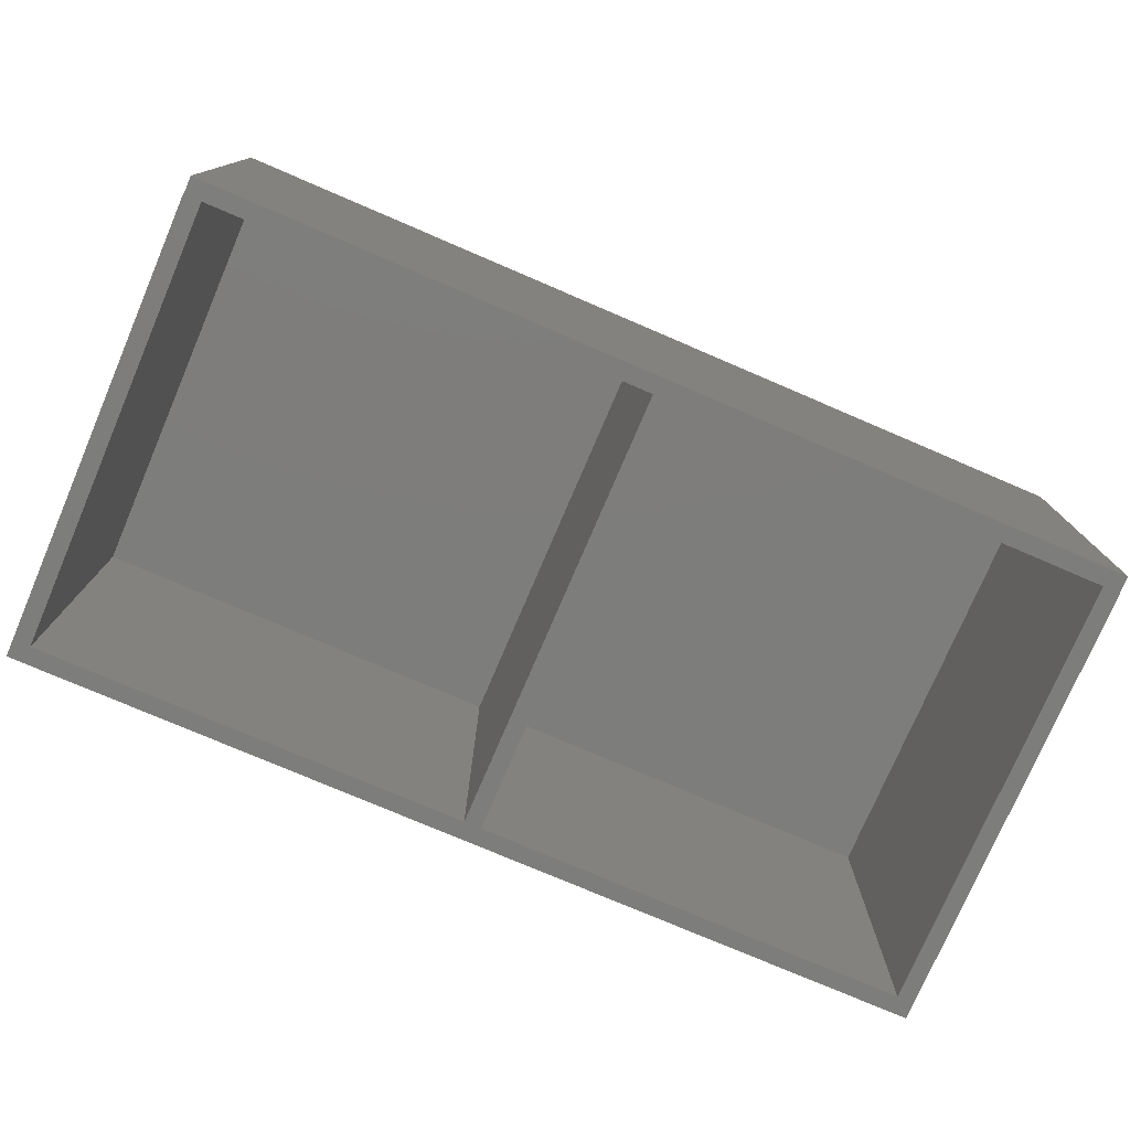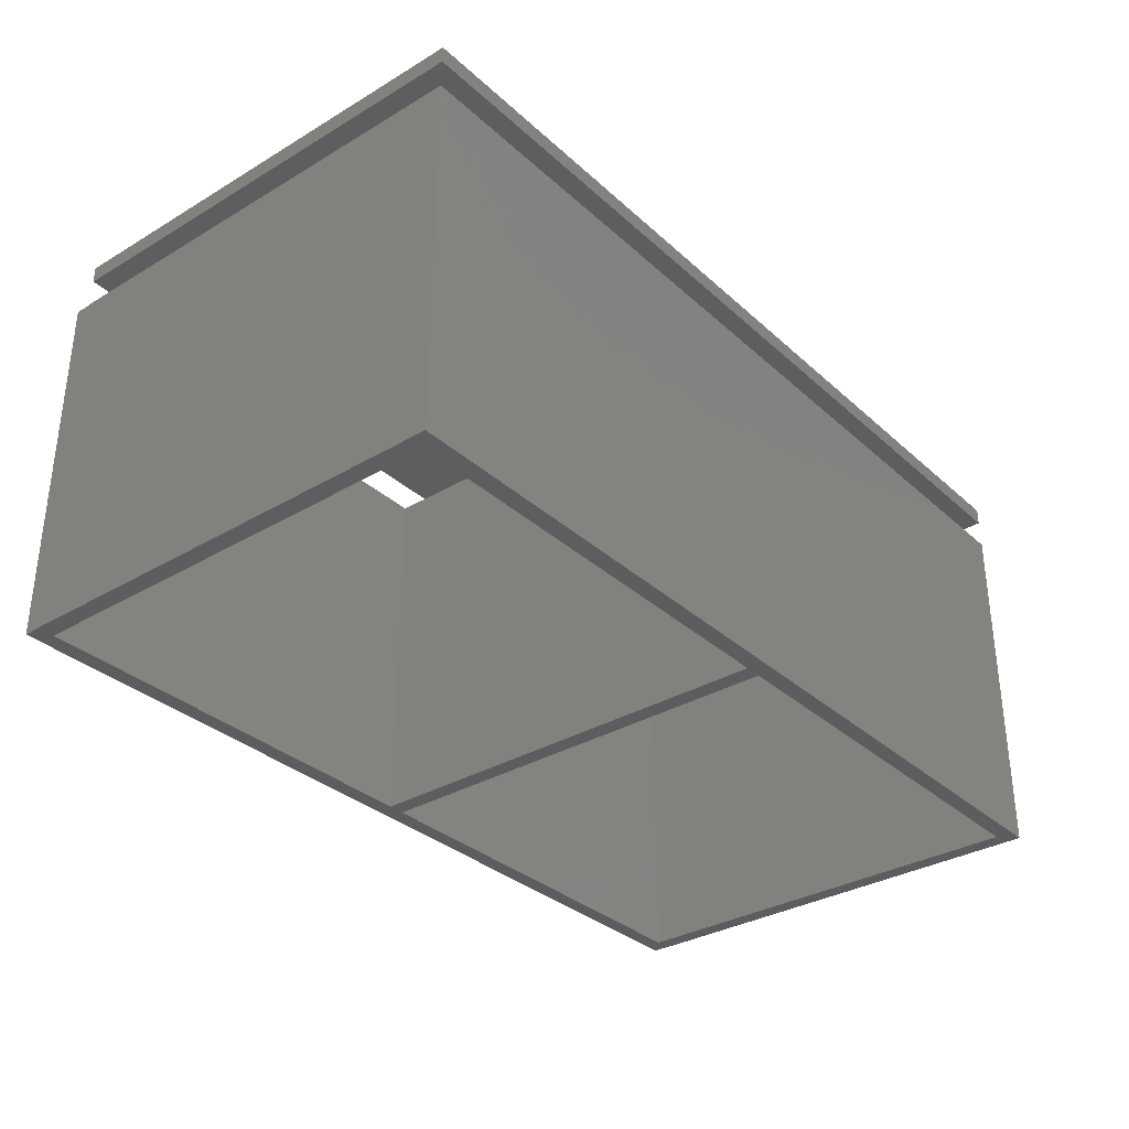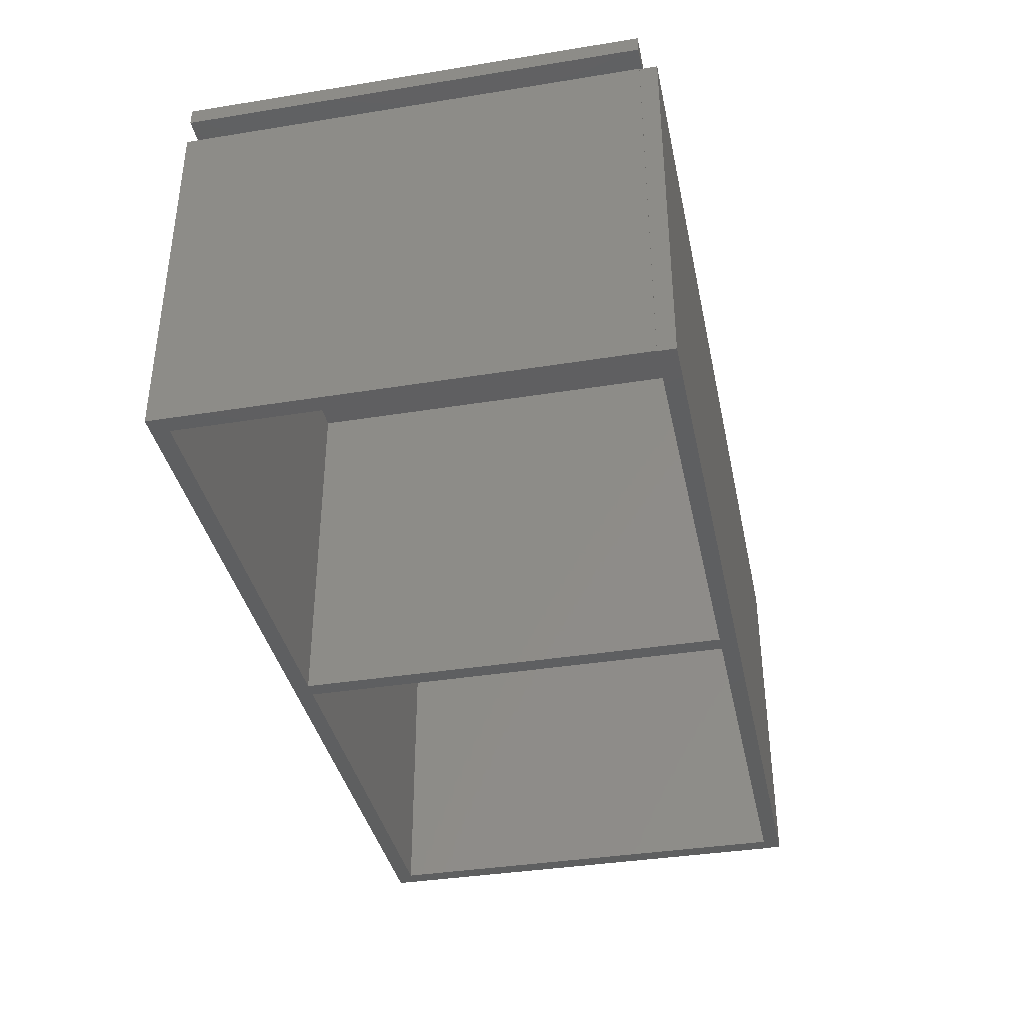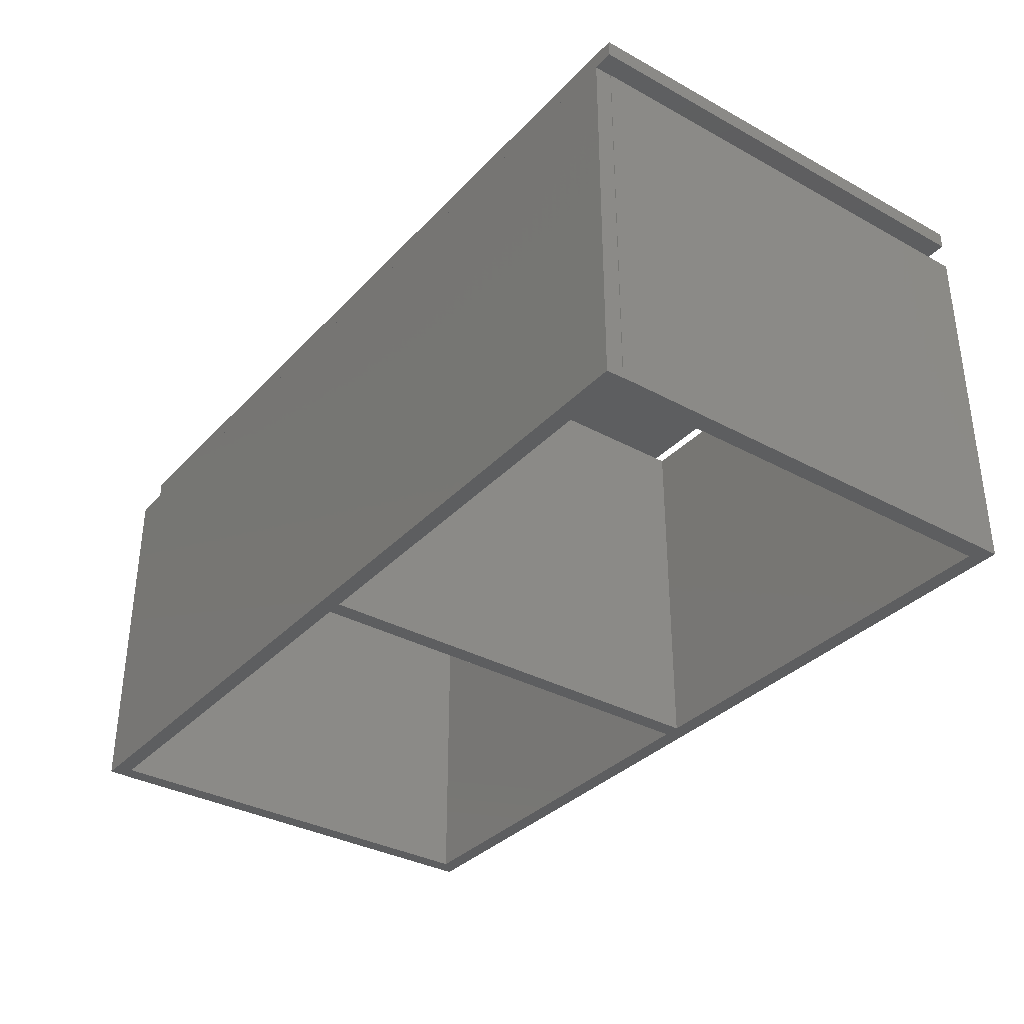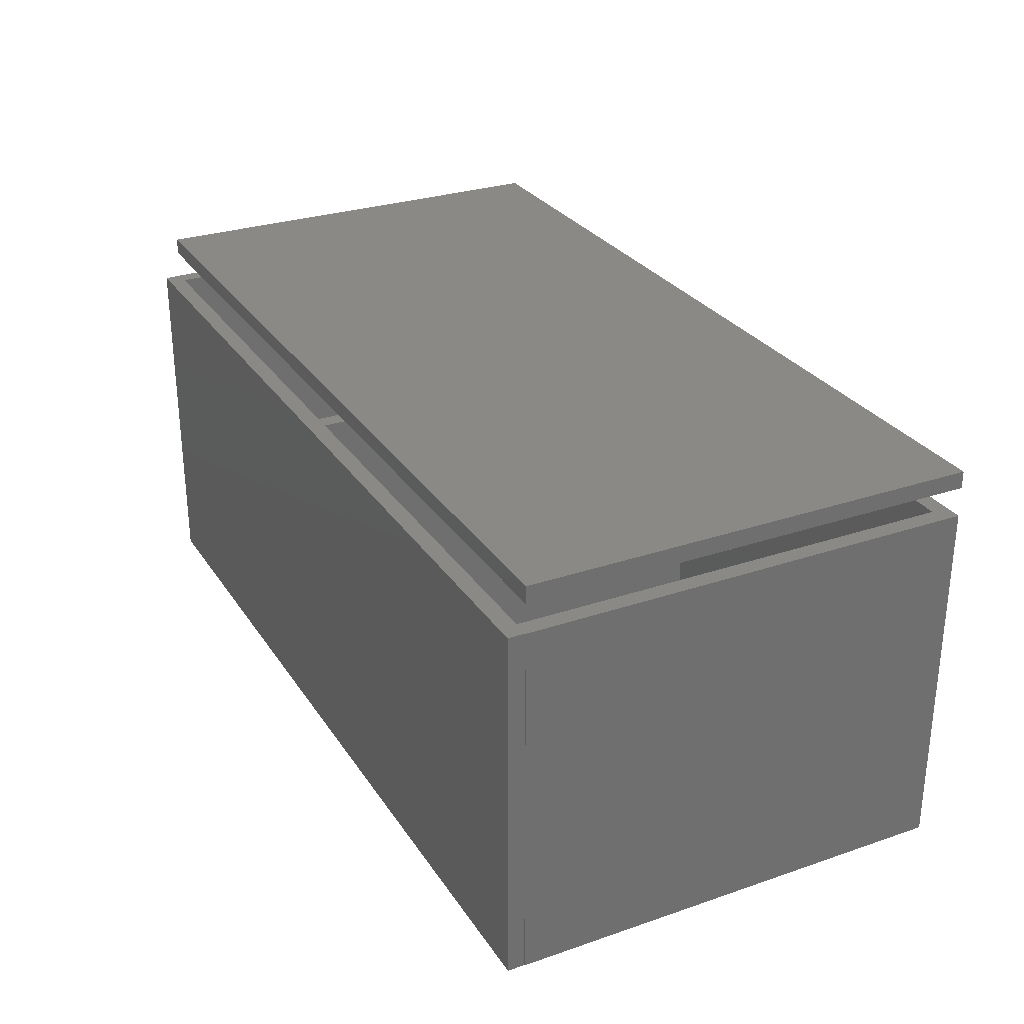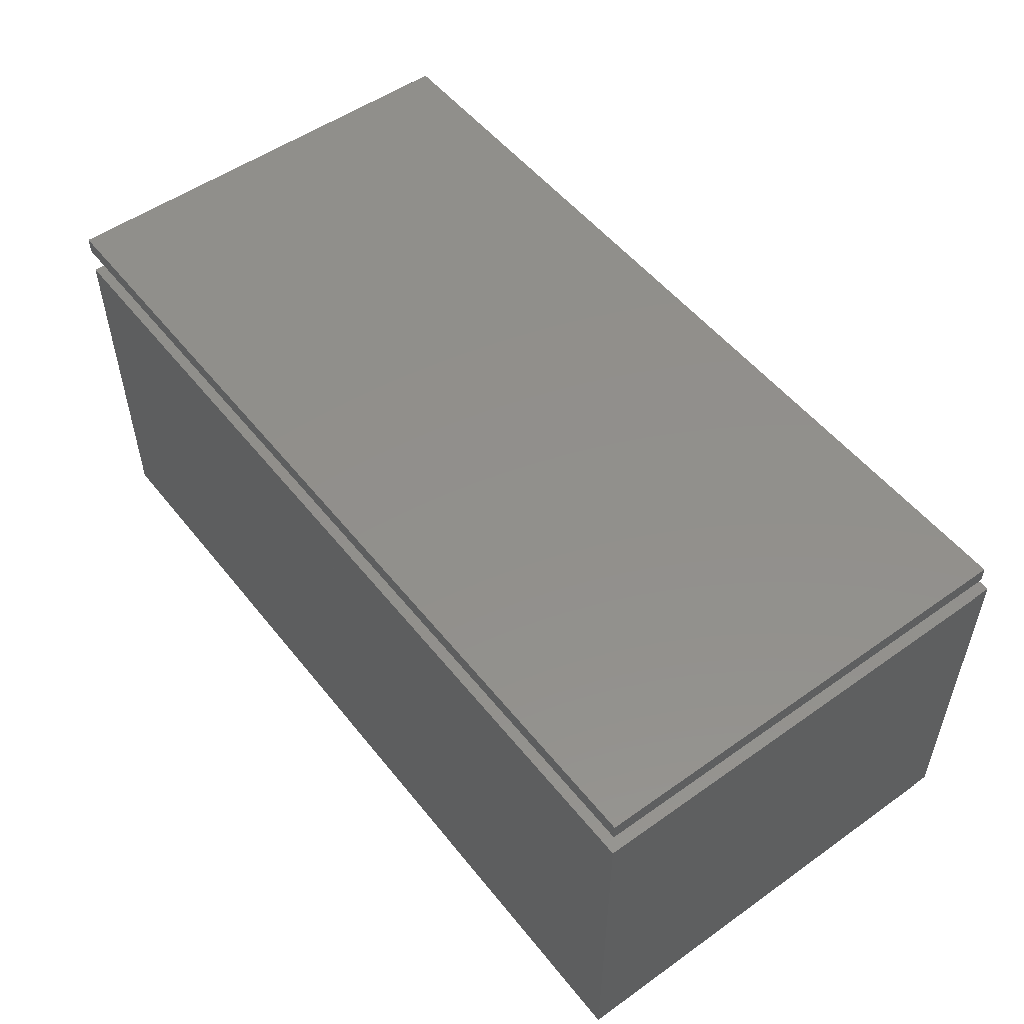
<metadata>
{"format":"stl","ext":"stl","renderer":"f3d","projection":"perspective","resolution":1024,"background":"white","views":[{"elev":-76.7,"azim":-23.2,"up":"+Y"},{"elev":-33.0,"azim":129.2,"up":"+Y"},{"elev":-37.5,"azim":-78.3,"up":"+Y"},{"elev":-34.5,"azim":53.7,"up":"+Y"},{"elev":28.6,"azim":63.0,"up":"+Y"},{"elev":52.2,"azim":-127.4,"up":"+Y"}]}
</metadata>
<code>
# stl→obj: 128 verts, 272 faces
v -19.27 8 0.75
v -19.27 -8 0.75
v -0.375 -8 0.75
v -0.375 8 0.75
v 19.27 -8 0.75
v 19.27 8 0.75
v 0.375 8 0.75
v 0.375 -8 0.75
v -19.27 -8 0
v -19.27 8 0
v -0.375 8 0
v -0.375 -8 0
v 19.27 8 0
v 19.27 -8 0
v 0.375 -8 0
v 0.375 8 0
v -19.27 -8 0.01359
v -0.375 -8 0.368
v 19.27 -8 0.7364
v 0.375 -8 0.382
v 0.375 -7.4 0.75
v -0.375 7.4 0.75
v -19.27 -7.4 0.75
v -19.27 8 0.7364
v -0.375 8 0.382
v 19.27 7.4 0.75
v 19.27 8 0.01359
v 0.375 8 0.368
v -19.27 8 20.75
v -19.27 -8 20.75
v -0.375 -8 20.75
v -0.375 8 20.75
v 19.27 -8 20.75
v 19.27 8 20.75
v 0.375 8 20.75
v 0.375 -8 20.75
v -20 8 20.75
v -20 -8 20.75
v 20 -8 20.75
v 20 8 20.75
v -19.27 -8 20
v -19.27 8 20
v -0.375 8 20
v -0.375 -8 20
v 19.27 8 20
v 19.27 -8 20
v 0.375 -8 20
v 0.375 8 20
v -20 -8 20
v -20 8 20
v 20 8 20
v 20 -8 20
v -19.27 -8 20.01
v -0.375 -8 20.37
v 19.27 -8 20.74
v 0.375 -8 20.38
v -19.27 8 20.74
v -0.375 8 20.38
v 19.27 8 20.01
v 0.375 8 20.37
v 20.02 8 0.75
v 20.02 8 20
v 20.02 -7.4 0.75
v 20.02 -8 20
v 20.02 -8 0.75
v 20.02 -8 0
v 20.02 8 0
v 19.3 -8 0.75
v 20 8 0.75
v -20.02 -8 0.75
v -20.02 -8 20
v -20.02 7.4 0.75
v -20.02 8 20
v -20.02 8 0.75
v -20.02 8 0
v -20.02 -8 0
v -20 -8 0.75
v -19.3 8 0.75
v -0.3469 -8 0.75
v 0.3469 8 0.75
v -0.375 9.275 9.812
v -18.5 9.275 0.75
v -0.375 9.275 0.75
v -0.375 9.275 20
v -19.27 9.275 20
v -19.27 9.275 0.75
v -19.27 9.275 0.3625
v -19.27 9.275 0
v -0.375 9.275 0
v -20 9.275 20
v -20 9.275 0.75
v -20 9.275 0
v 0.375 9.275 0.75
v 19.27 9.275 0.75
v 19.27 9.275 19.64
v 0.375 9.275 10.19
v 19.27 9.275 20
v 0.375 9.275 20
v 0.375 9.275 0
v 19.27 9.275 0
v 20 9.275 20
v 20 9.275 0.75
v 20 9.275 0
v -0.375 10.03 10.19
v -0.375 10.03 0.75
v -19.27 10.03 0.75
v -19.27 10.03 19.64
v -0.375 10.03 20
v -19.27 10.03 20
v -19.27 10.03 0
v -0.375 10.03 0
v -20 10.03 20
v -20 10.03 0.75
v -20 10.03 0
v 0.375 10.03 9.812
v 18.5 10.03 0.75
v 0.375 10.03 0.75
v 0.375 10.03 20
v 19.27 10.03 20
v 19.27 10.03 0.75
v 19.27 10.03 0.3625
v 19.27 10.03 0
v 0.375 10.03 0
v 20 10.03 20
v 20 10.03 0.75
v 20 10.03 0
v 20 9.303 0.75
v -20 9.997 0.75
f 1 2 3
f 1 3 4
f 5 6 7
f 5 7 8
f 9 10 11
f 9 11 12
f 13 14 15
f 13 15 16
f 17 9 12
f 17 12 18
f 3 2 17
f 3 17 18
f 15 14 19
f 15 19 20
f 19 5 8
f 19 8 20
f 21 7 16
f 21 16 15
f 21 15 8
f 22 3 12
f 22 12 11
f 22 11 4
f 23 1 10
f 23 10 9
f 23 9 2
f 24 25 11
f 24 11 10
f 24 1 4
f 24 4 25
f 26 5 14
f 26 14 13
f 26 13 6
f 27 13 16
f 27 16 28
f 6 27 28
f 6 28 7
f 29 30 31
f 29 31 32
f 33 34 35
f 33 35 36
f 31 36 35
f 31 35 32
f 29 37 38
f 29 38 30
f 33 39 40
f 33 40 34
f 41 42 43
f 41 43 44
f 45 46 47
f 45 47 48
f 43 48 47
f 43 47 44
f 41 49 50
f 41 50 42
f 45 51 52
f 45 52 46
f 53 41 44
f 53 44 54
f 31 30 53
f 31 53 54
f 47 46 55
f 47 55 56
f 55 33 36
f 55 36 56
f 56 54 44
f 56 44 47
f 56 36 31
f 56 31 54
f 53 49 41
f 30 38 49
f 30 49 53
f 46 52 39
f 46 39 55
f 55 39 33
f 51 40 52
f 52 40 39
f 49 38 50
f 50 38 37
f 57 58 43
f 57 43 42
f 57 29 32
f 57 32 58
f 59 45 48
f 59 48 60
f 34 59 60
f 34 60 35
f 60 48 43
f 60 43 58
f 32 35 60
f 32 60 58
f 57 42 50
f 57 50 37
f 57 37 29
f 59 51 45
f 34 40 51
f 34 51 59
f 5 46 26
f 26 46 45
f 26 45 6
f 5 26 13
f 5 13 14
f 26 6 13
f 61 62 63
f 63 62 64
f 63 64 65
f 61 63 66
f 61 66 67
f 63 65 66
f 65 64 68
f 68 64 46
f 68 46 5
f 65 68 14
f 65 14 66
f 68 5 14
f 6 45 69
f 69 45 62
f 69 62 61
f 6 69 67
f 6 67 13
f 69 61 67
f 62 45 46
f 62 46 64
f 66 14 13
f 66 13 67
f 70 71 72
f 72 71 73
f 72 73 74
f 70 72 75
f 70 75 76
f 72 74 75
f 1 42 23
f 23 42 41
f 23 41 2
f 1 23 9
f 1 9 10
f 23 2 9
f 2 41 77
f 77 41 71
f 77 71 70
f 2 77 76
f 2 76 9
f 77 70 76
f 74 73 78
f 78 73 42
f 78 42 1
f 74 78 10
f 74 10 75
f 78 1 10
f 42 73 71
f 42 71 41
f 9 76 75
f 9 75 10
f 3 44 22
f 22 44 43
f 22 43 4
f 3 22 11
f 3 11 12
f 22 4 11
f 7 48 21
f 21 48 47
f 21 47 8
f 7 21 15
f 7 15 16
f 21 8 15
f 8 47 79
f 79 47 44
f 79 44 3
f 8 79 12
f 8 12 15
f 79 3 12
f 4 43 80
f 80 43 48
f 80 48 7
f 4 80 16
f 4 16 11
f 80 7 16
f 15 12 11
f 15 11 16
f 48 43 44
f 48 44 47
f 81 82 83
f 84 85 86
f 84 86 82
f 84 82 81
f 82 87 88
f 82 88 89
f 82 89 83
f 87 82 86
f 85 90 91
f 85 91 86
f 87 92 88
f 87 86 91
f 87 91 92
f 93 94 95
f 93 95 96
f 96 95 97
f 96 97 98
f 99 100 94
f 99 94 93
f 101 95 94
f 101 94 102
f 95 101 97
f 100 103 102
f 100 102 94
f 83 93 96
f 83 96 81
f 81 96 98
f 81 98 84
f 83 89 99
f 83 99 93
f 104 105 106
f 104 106 107
f 108 104 107
f 108 107 109
f 110 106 105
f 110 105 111
f 112 107 106
f 112 106 113
f 109 107 112
f 110 114 113
f 110 113 106
f 115 116 117
f 118 119 120
f 118 120 116
f 118 116 115
f 116 121 122
f 116 122 123
f 116 123 117
f 120 121 116
f 119 124 125
f 119 125 120
f 121 126 122
f 120 125 126
f 120 126 121
f 115 117 105
f 115 105 104
f 118 115 104
f 118 104 108
f 123 111 105
f 123 105 117
f 85 84 108
f 85 108 109
f 109 112 90
f 109 90 85
f 98 97 119
f 98 119 118
f 119 97 101
f 119 101 124
f 98 118 108
f 98 108 84
f 125 124 127
f 127 124 101
f 127 101 102
f 125 127 103
f 125 103 126
f 127 102 103
f 88 110 111
f 88 111 89
f 88 92 114
f 88 114 110
f 123 122 100
f 123 100 99
f 122 126 103
f 122 103 100
f 89 111 123
f 89 123 99
f 91 90 128
f 128 90 112
f 128 112 113
f 91 128 114
f 91 114 92
f 128 113 114

</code>
